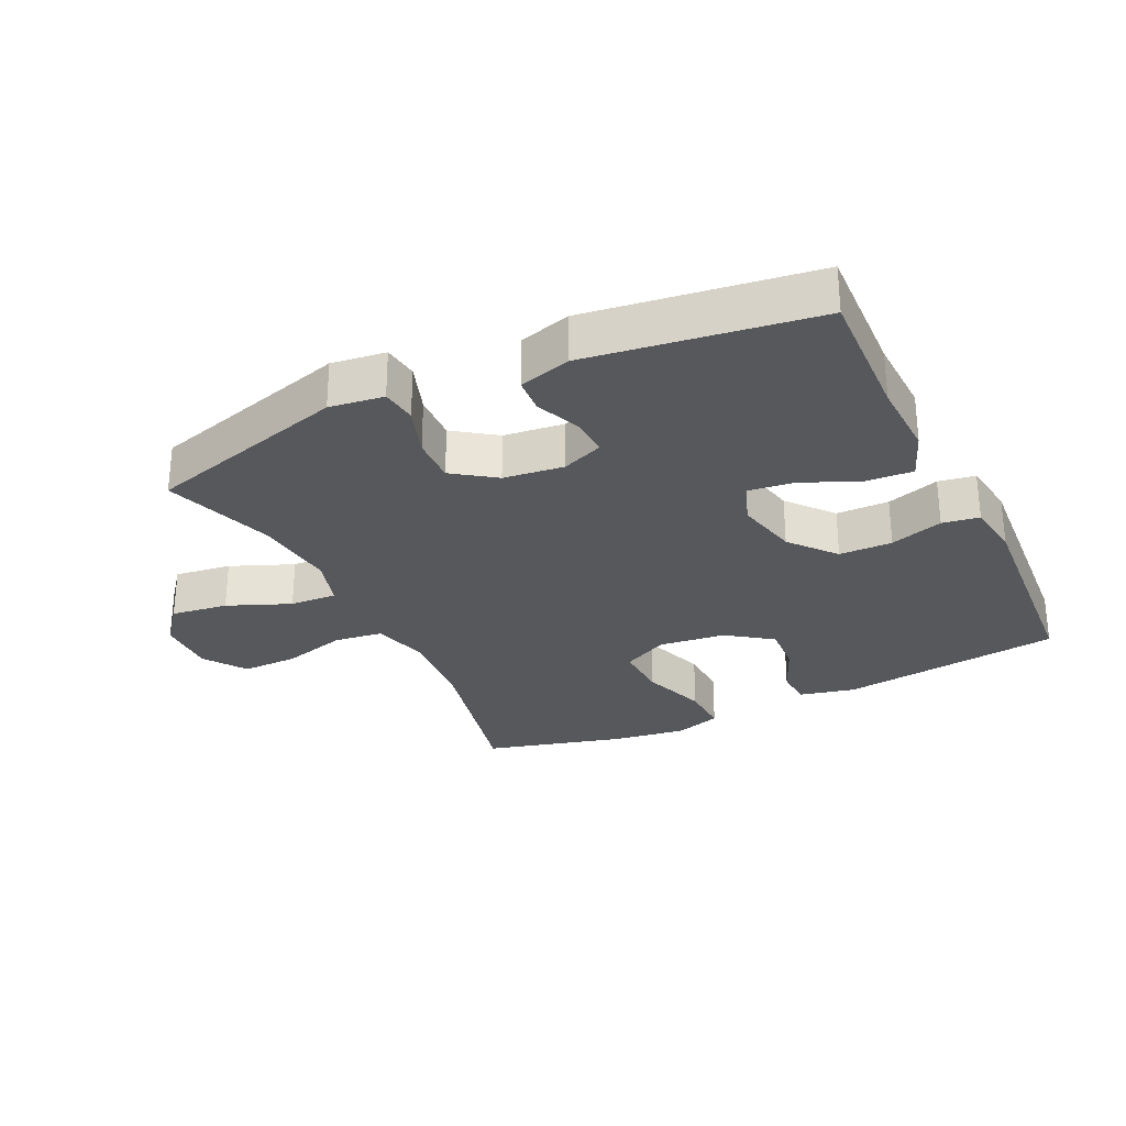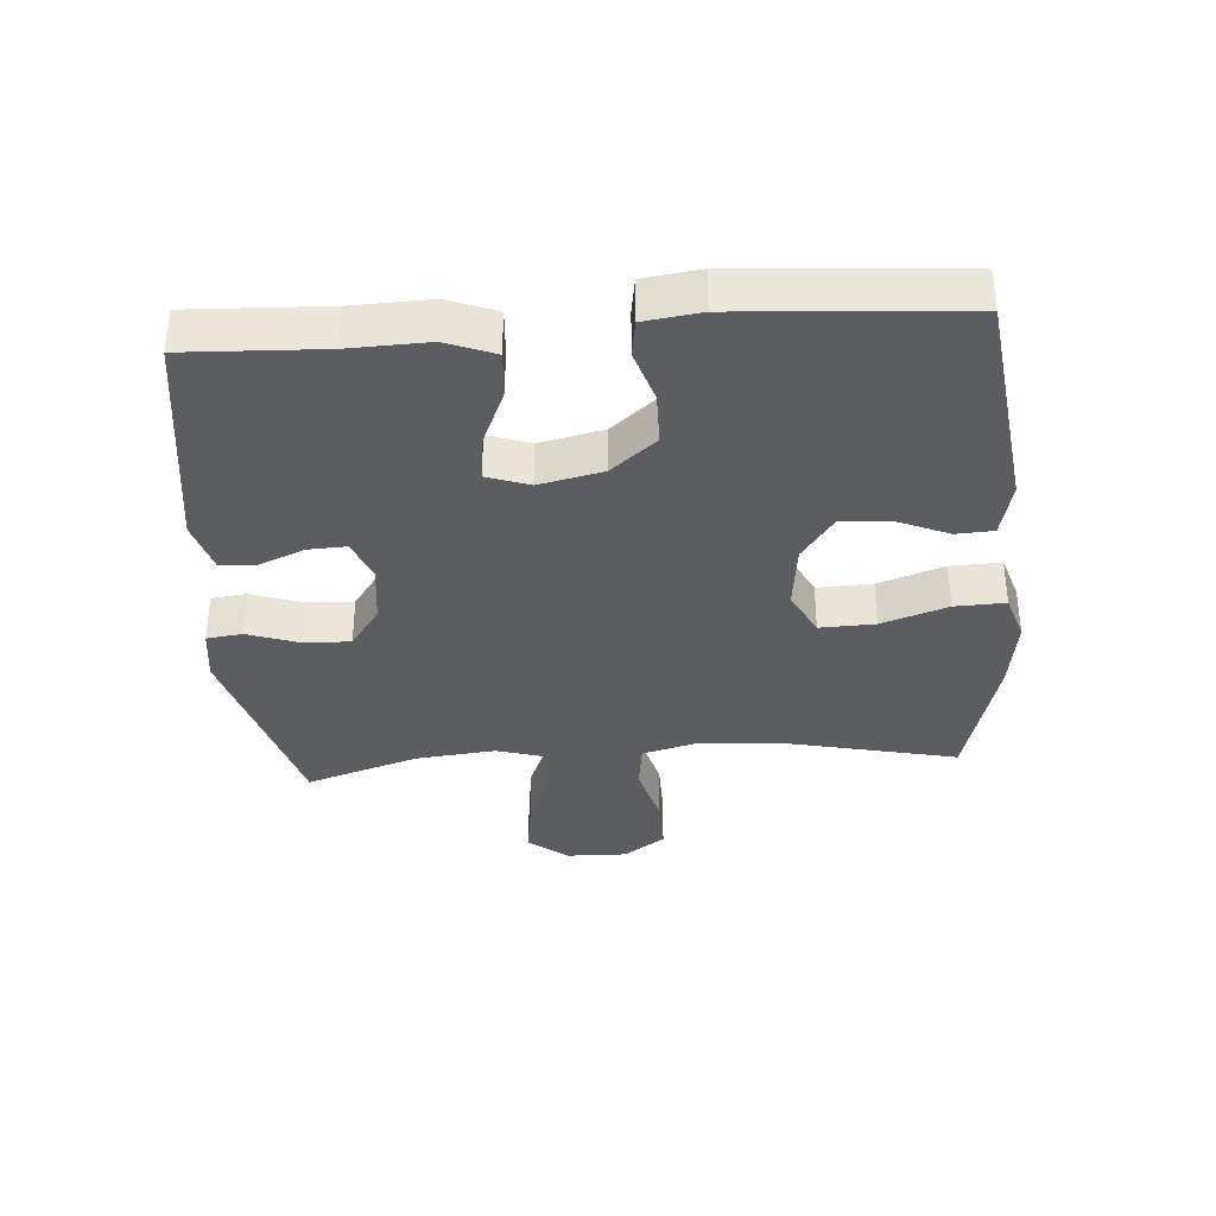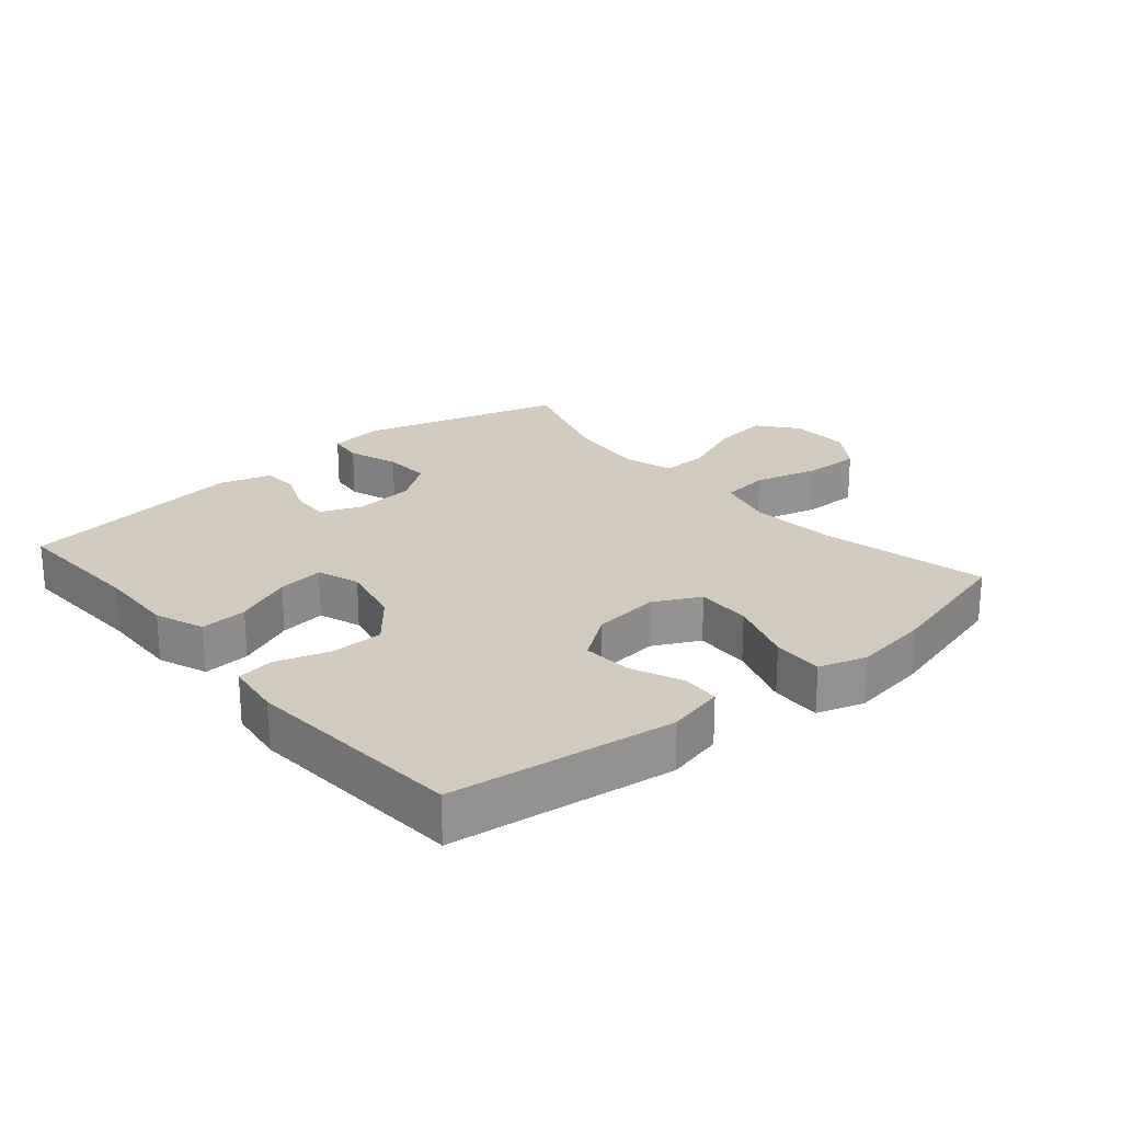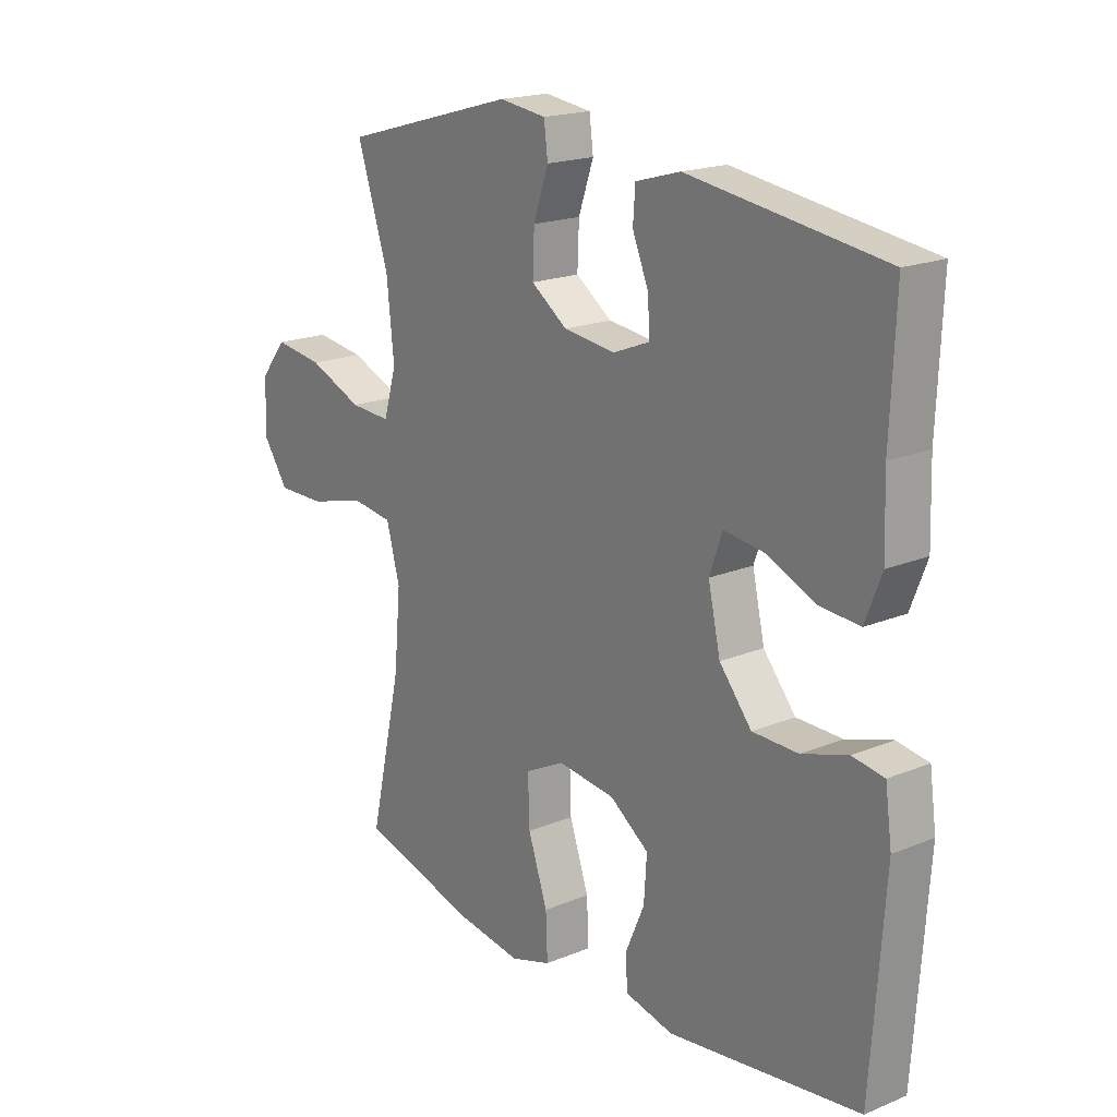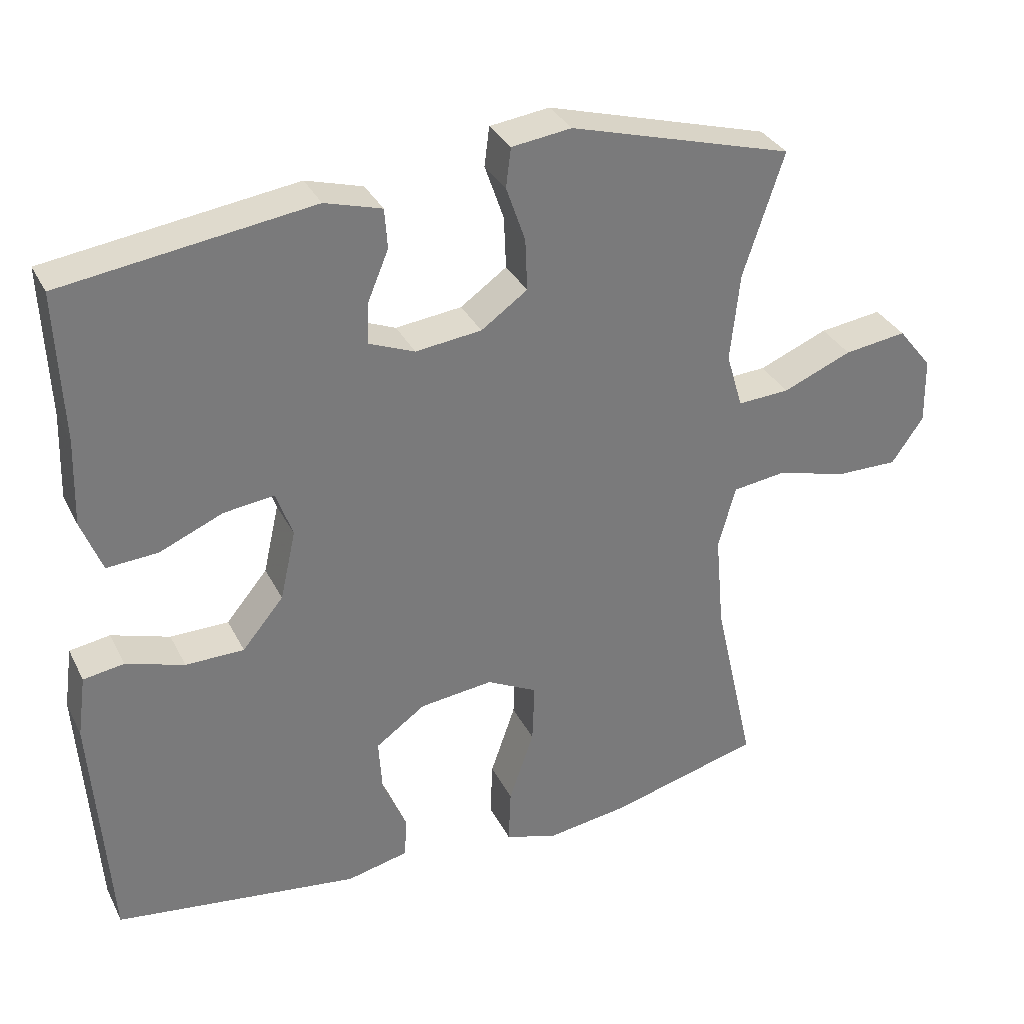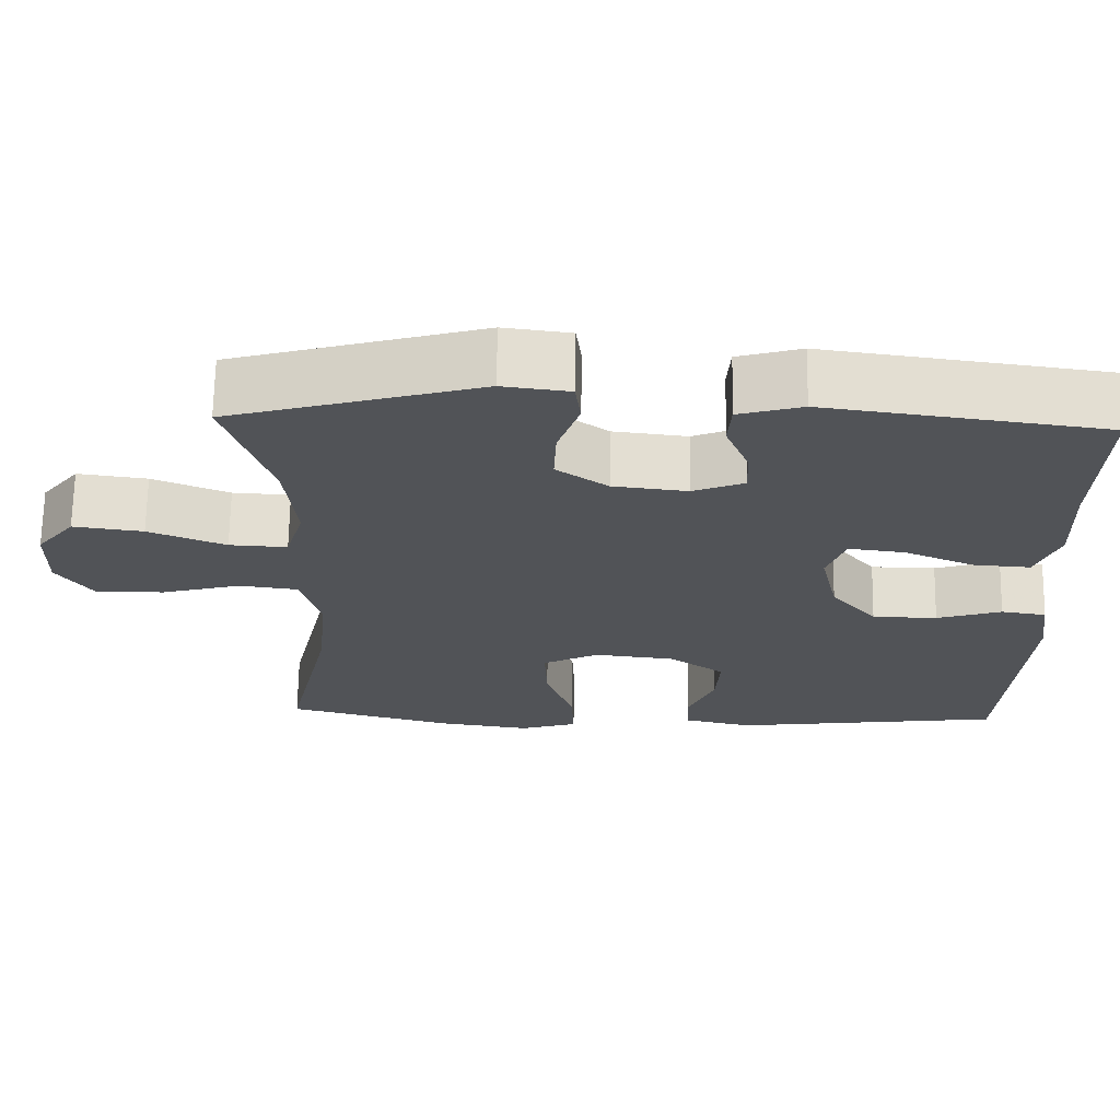
<metadata>
{"format":"obj","ext":"obj","renderer":"f3d","projection":"perspective","resolution":1024,"background":"white","views":[{"elev":-28.6,"azim":25.7,"up":"+Y"},{"elev":-35.5,"azim":94.2,"up":"+Y"},{"elev":23.4,"azim":139.7,"up":"+Y"},{"elev":18.9,"azim":51.9,"up":"+Z"},{"elev":33.0,"azim":156.6,"up":"+Z"},{"elev":68.1,"azim":0.9,"up":"+Z"}]}
</metadata>
<code>
v 0.5 0.07 0.5
v 0.491 0.07 0.289
v 0.495 0.07 0.168
v 0.466 0.07 0.093
v 0.394 0.07 0.098
v 0.305 0.07 0.136
v 0.234 0.07 0.145
v 0.211 0.07 0.08
v 0.233 0.07 -0.018
v 0.291 0.07 -0.088
v 0.373 0.07 -0.089
v 0.455 0.07 -0.063
v 0.512 0.07 -0.072
v 0.524 0.07 -0.159
v 0.5 0.07 -0.5
v 0.156 0.07 -0.545
v 0.069 0.07 -0.525
v 0.066 0.07 -0.467
v 0.1 0.07 -0.388
v 0.105 0.07 -0.312
v 0.035 0.07 -0.262
v -0.068 0.07 -0.25
v -0.139 0.07 -0.286
v -0.136 0.07 -0.371
v -0.101 0.07 -0.473
v -0.098 0.07 -0.551
v -0.171 0.07 -0.574
v -0.287 0.07 -0.557
v -0.5 0.07 -0.5
v -0.442 0.07 -0.242
v -0.43 0.07 -0.109
v -0.454 0.07 -0.02
v -0.529 0.07 -0.01
v -0.629 0.07 -0.037
v -0.716 0.07 -0.038
v -0.761 0.07 0.027
v -0.759 0.07 0.12
v -0.711 0.07 0.18
v -0.623 0.07 0.168
v -0.526 0.07 0.128
v -0.453 0.07 0.124
v -0.43 0.07 0.202
v -0.443 0.07 0.326
v -0.5 0.07 0.5
v -0.186 0.07 0.589
v -0.102 0.07 0.578
v -0.095 0.07 0.523
v -0.122 0.07 0.445
v -0.125 0.07 0.372
v -0.06 0.07 0.326
v 0.033 0.07 0.315
v 0.098 0.07 0.341
v 0.095 0.07 0.4
v 0.066 0.07 0.47
v 0.07 0.07 0.526
v 0.15 0.07 0.549
v 0.5 0 0.5
v 0.491 0 0.289
v 0.495 0 0.168
v 0.466 0 0.093
v 0.394 0 0.098
v 0.305 0 0.136
v 0.234 0 0.145
v 0.211 0 0.08
v 0.233 0 -0.018
v 0.291 0 -0.088
v 0.373 0 -0.089
v 0.455 0 -0.063
v 0.512 0 -0.072
v 0.524 0 -0.159
v 0.5 0 -0.5
v 0.156 0 -0.545
v 0.069 0 -0.525
v 0.066 0 -0.467
v 0.1 0 -0.388
v 0.105 0 -0.312
v 0.035 0 -0.262
v -0.068 0 -0.25
v -0.139 0 -0.286
v -0.136 0 -0.371
v -0.101 0 -0.473
v -0.098 0 -0.551
v -0.171 0 -0.574
v -0.287 0 -0.557
v -0.5 0 -0.5
v -0.442 0 -0.242
v -0.43 0 -0.109
v -0.454 0 -0.02
v -0.529 0 -0.01
v -0.629 0 -0.037
v -0.716 0 -0.038
v -0.761 0 0.027
v -0.759 0 0.12
v -0.711 0 0.18
v -0.623 0 0.168
v -0.526 0 0.128
v -0.453 0 0.124
v -0.43 0 0.202
v -0.443 0 0.326
v -0.5 0 0.5
v -0.186 0 0.589
v -0.102 0 0.578
v -0.095 0 0.523
v -0.122 0 0.445
v -0.125 0 0.372
v -0.06 0 0.326
v 0.033 0 0.315
v 0.098 0 0.341
v 0.095 0 0.4
v 0.066 0 0.47
v 0.07 0 0.526
v 0.15 0 0.549
f 56 1 2
f 55 56 2
f 54 55 2
f 53 54 2
f 4 5 6
f 3 4 6
f 2 3 6
f 53 2 6
f 52 53 6
f 51 52 6 7
f 50 51 7 8
f 49 50 8 9
f 46 47 48
f 45 46 48
f 44 45 48
f 43 44 48
f 42 43 48 49
f 49 9 10
f 42 49 10
f 41 42 10
f 38 39 40
f 37 38 40
f 36 37 40
f 35 36 40
f 34 35 40
f 33 34 40
f 40 41 10
f 33 40 10
f 32 33 10
f 28 29 30
f 27 28 30
f 26 27 30
f 25 26 30
f 24 25 30
f 23 24 30 31
f 22 23 31 32
f 17 18 19
f 16 17 19
f 15 16 19
f 14 15 19
f 13 14 19
f 12 13 19
f 11 12 19
f 10 11 19 20
f 21 22 32 10
f 10 20 21
f 58 57 112
f 58 112 111
f 58 111 110
f 58 110 109
f 62 61 60
f 62 60 59
f 62 59 58
f 62 58 109
f 62 109 108
f 63 62 108 107
f 64 63 107 106
f 65 64 106 105
f 104 103 102
f 104 102 101
f 104 101 100
f 104 100 99
f 105 104 99 98
f 66 65 105
f 66 105 98
f 66 98 97
f 96 95 94
f 96 94 93
f 96 93 92
f 96 92 91
f 96 91 90
f 96 90 89
f 66 97 96
f 66 96 89
f 66 89 88
f 86 85 84
f 86 84 83
f 86 83 82
f 86 82 81
f 86 81 80
f 87 86 80 79
f 88 87 79 78
f 75 74 73
f 75 73 72
f 75 72 71
f 75 71 70
f 75 70 69
f 75 69 68
f 75 68 67
f 76 75 67 66
f 66 88 78 77
f 77 76 66
f 1 57 58 2
f 2 58 59 3
f 3 59 60 4
f 4 60 61 5
f 5 61 62 6
f 6 62 63 7
f 7 63 64 8
f 8 64 65 9
f 9 65 66 10
f 10 66 67 11
f 11 67 68 12
f 12 68 69 13
f 13 69 70 14
f 14 70 71 15
f 15 71 72 16
f 16 72 73 17
f 17 73 74 18
f 18 74 75 19
f 19 75 76 20
f 20 76 77 21
f 21 77 78 22
f 22 78 79 23
f 23 79 80 24
f 24 80 81 25
f 25 81 82 26
f 26 82 83 27
f 27 83 84 28
f 28 84 85 29
f 29 85 86 30
f 30 86 87 31
f 31 87 88 32
f 32 88 89 33
f 33 89 90 34
f 34 90 91 35
f 35 91 92 36
f 36 92 93 37
f 37 93 94 38
f 38 94 95 39
f 39 95 96 40
f 40 96 97 41
f 41 97 98 42
f 42 98 99 43
f 43 99 100 44
f 44 100 101 45
f 45 101 102 46
f 46 102 103 47
f 47 103 104 48
f 48 104 105 49
f 49 105 106 50
f 50 106 107 51
f 51 107 108 52
f 52 108 109 53
f 53 109 110 54
f 54 110 111 55
f 55 111 112 56
f 56 112 57 1

</code>
